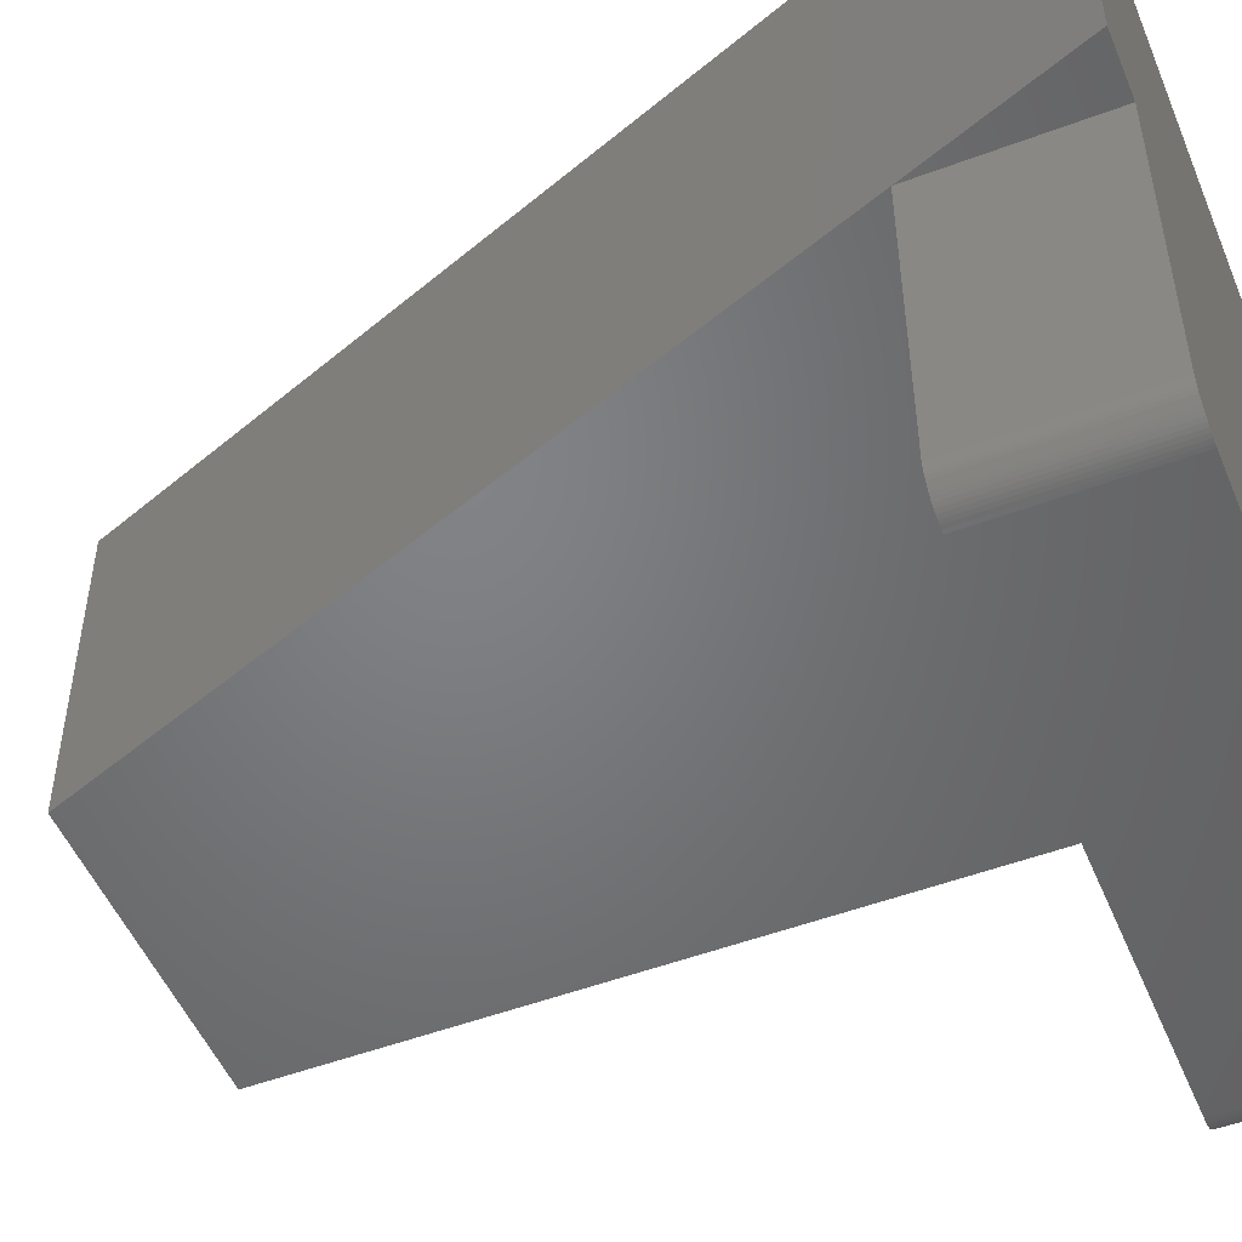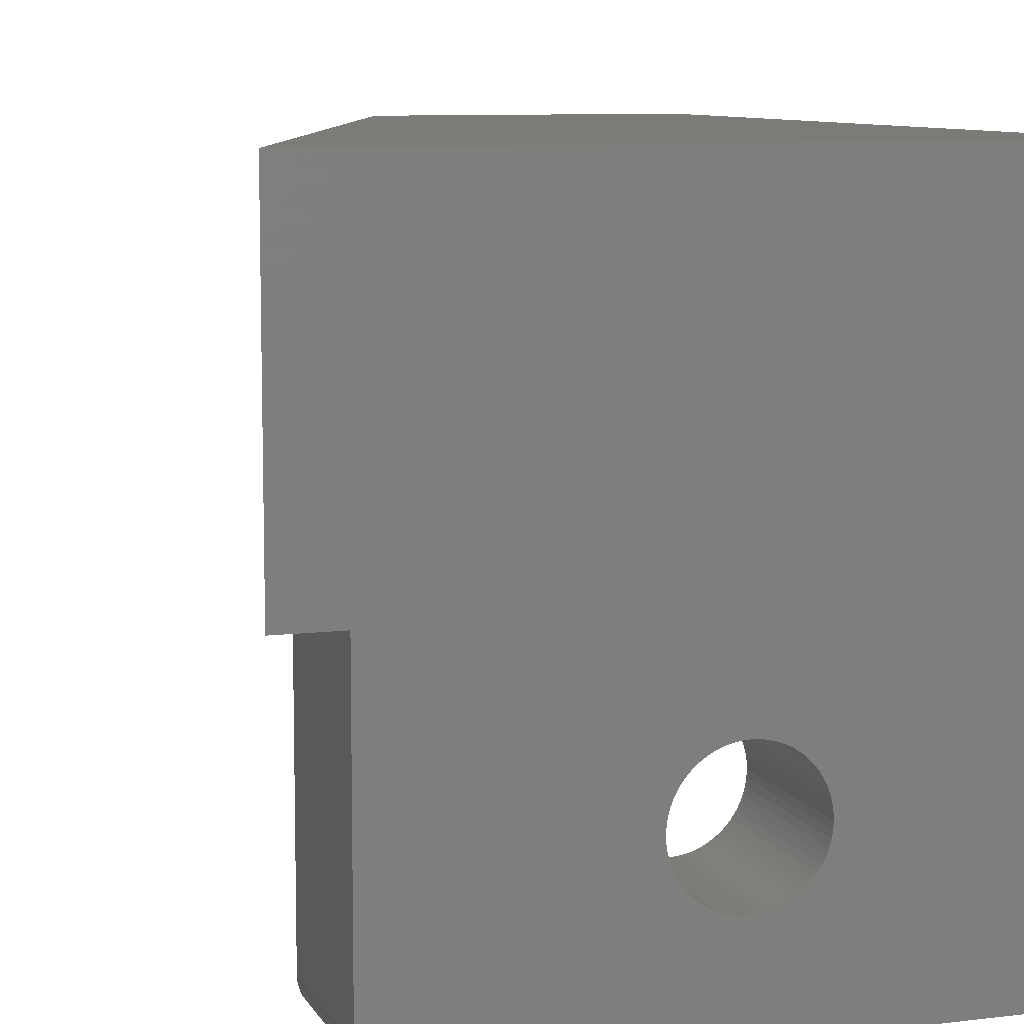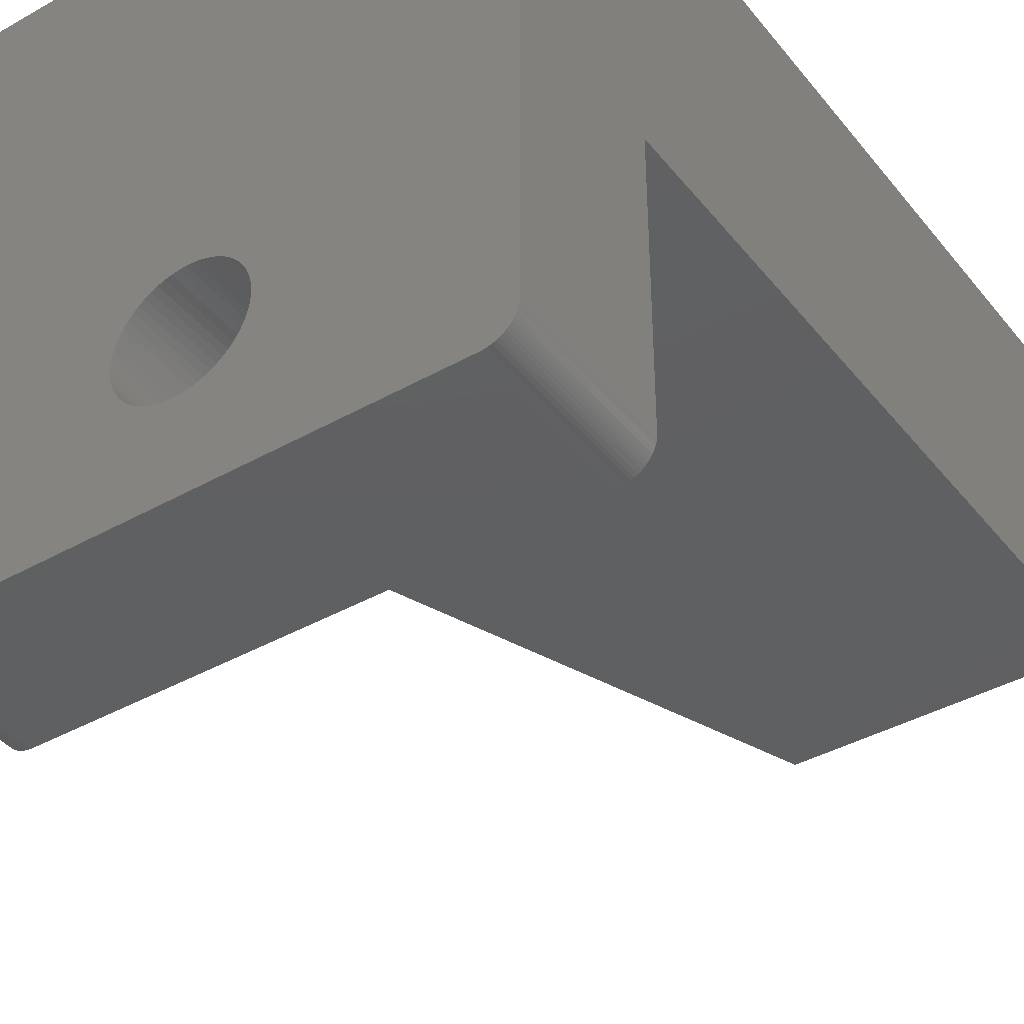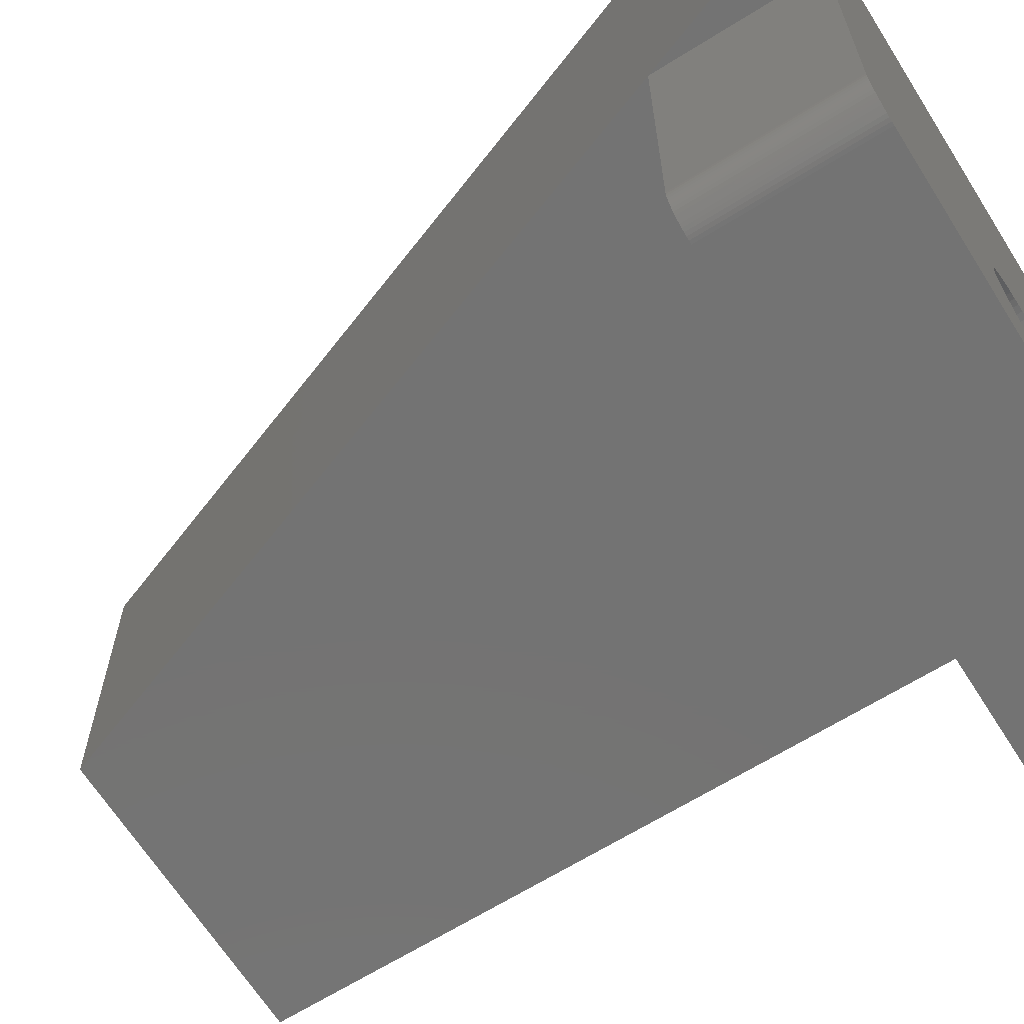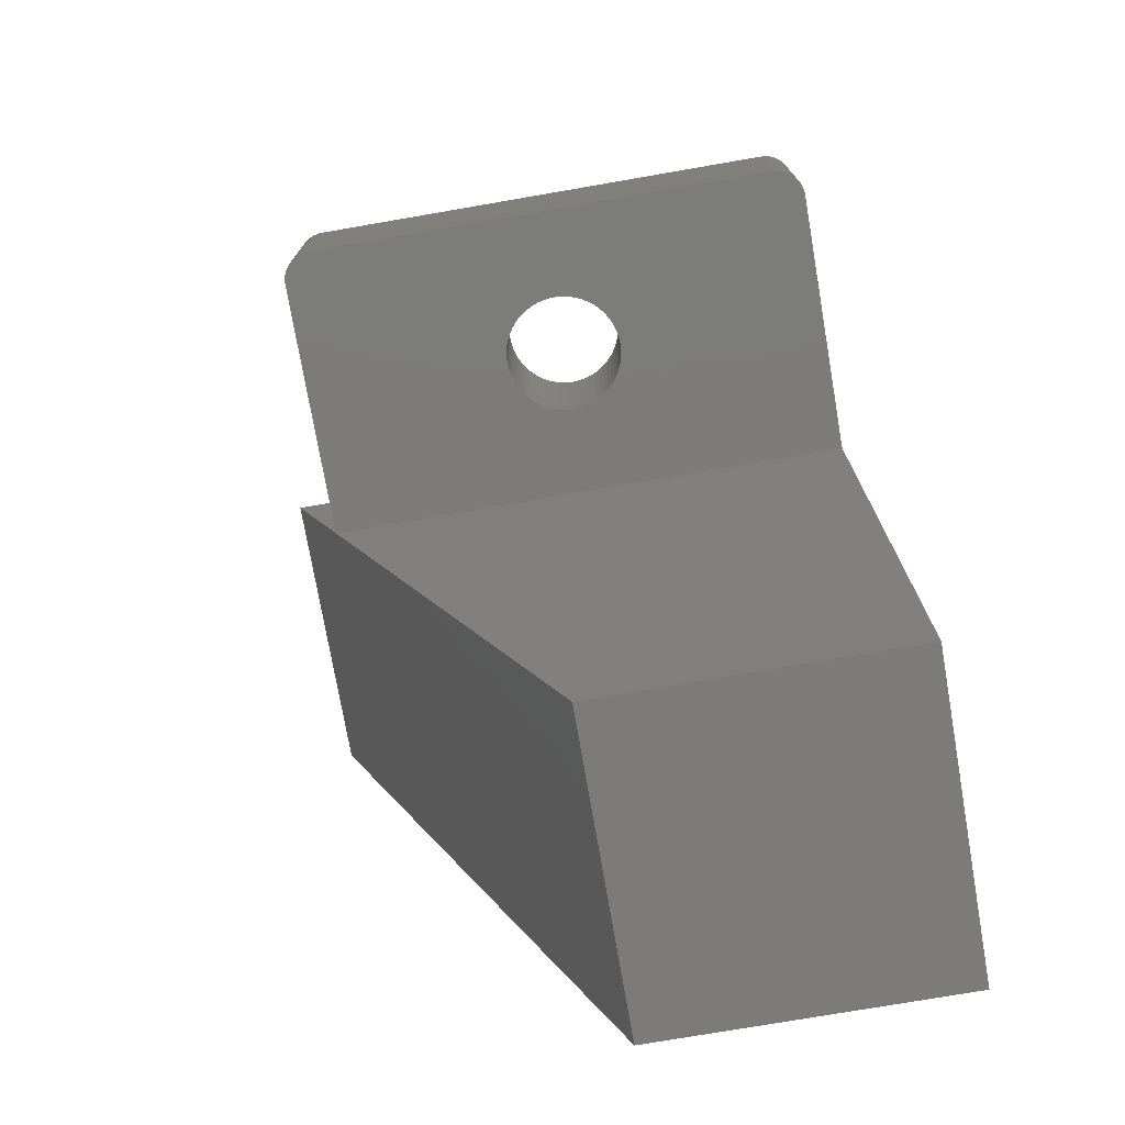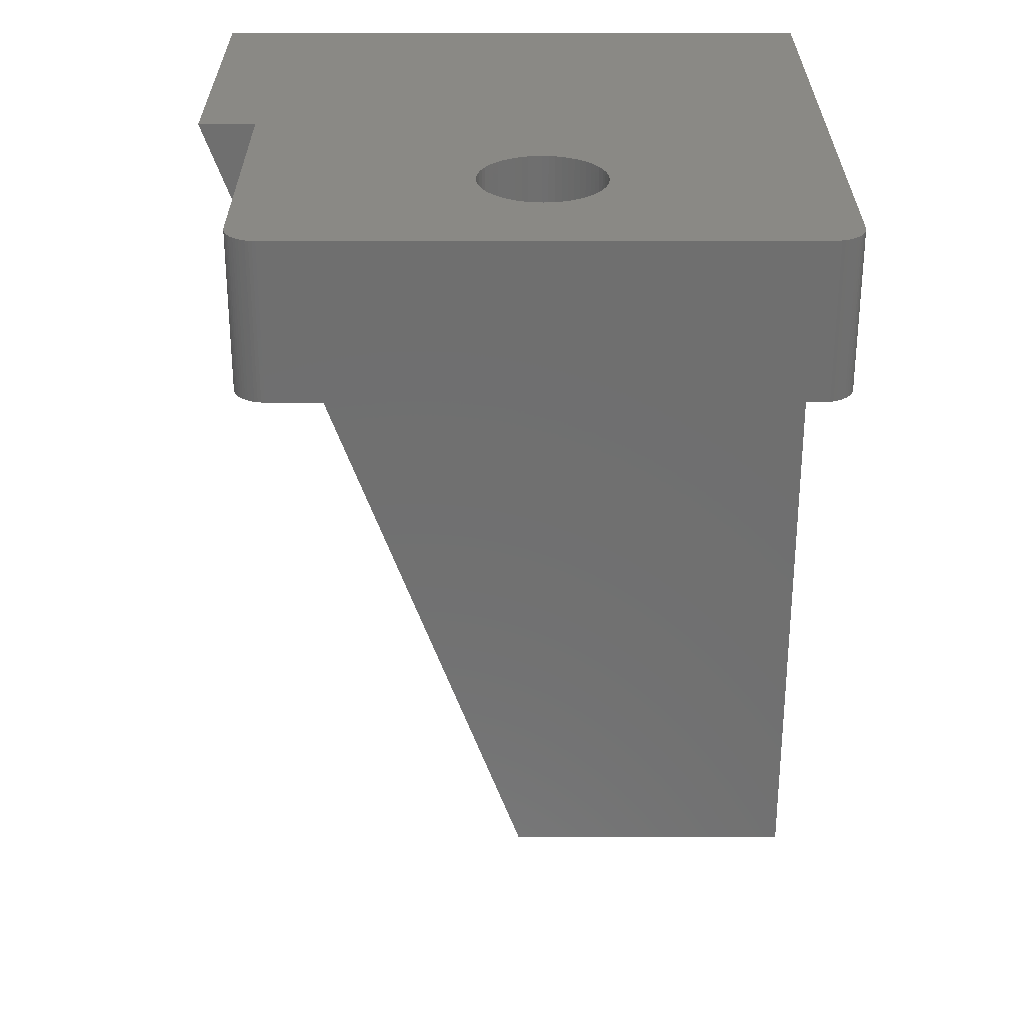
<metadata>
{"format":"stl","ext":"stl","renderer":"f3d","projection":"perspective","resolution":1024,"background":"white","views":[{"elev":-50.9,"azim":-67.7,"up":"+Y"},{"elev":8.9,"azim":-18.2,"up":"+Y"},{"elev":-40.2,"azim":34.8,"up":"+Y"},{"elev":-65.4,"azim":-57.8,"up":"+Y"},{"elev":-74.8,"azim":9.8,"up":"+Z"},{"elev":28.7,"azim":-0.1,"up":"+Z"}]}
</metadata>
<code>
# stl→obj: 194 verts, 388 faces
v 19 -10 -5
v 2.82 -10 -5
v 10.91 -7 -5
v 2.715 -9.995 -5
v 2.612 -9.978 -5
v 2.511 -9.951 -5
v 2.413 -9.914 -5
v 2.32 -9.866 -5
v 2.151 -9.743 -5
v 2.077 -9.669 -5
v 2.011 -9.588 -5
v 1.954 -9.5 -5
v 1.906 -9.407 -5
v 1.869 -9.309 -5
v 1.842 -9.208 -5
v 1.825 -9.105 -5
v 1.82 -9 -5
v 1.82 0 -5
v 20 0 -5
v 10.91 -3 -5
v 20 -9 -5
v 19.99 -9.105 -5
v 19.1 -9.995 -5
v 19.98 -9.208 -5
v 19.95 -9.309 -5
v 19.87 -9.5 -5
v 19.81 -9.588 -5
v 19.41 -9.914 -5
v 19.74 -9.669 -5
v 19.67 -9.743 -5
v 19.5 -9.866 -5
v 19.59 -9.809 -5
v 19.21 -9.978 -5
v 19.31 -9.951 -5
v 8.91 -5 -5
v 8.921 -5.209 -5
v 12.9 -5.209 -5
v 12.91 -5 -5
v 11.12 -6.989 -5
v 10.7 -3.011 -5
v 12.87 -5.416 -5
v 2.232 -9.809 -5
v 12.9 -4.791 -5
v 19.91 -9.407 -5
v 10.7 -6.989 -5
v 8.921 -4.791 -5
v 10.49 -3.044 -5
v 10.49 -6.956 -5
v 10.29 -3.098 -5
v 10.1 -3.173 -5
v 11.12 -3.011 -5
v 11.33 -6.956 -5
v 12.81 -5.618 -5
v 9.91 -3.268 -5
v 8.954 -5.416 -5
v 12.87 -4.584 -5
v 11.53 -6.902 -5
v 8.954 -4.584 -5
v 11.72 -6.827 -5
v 11.33 -3.044 -5
v 9.008 -5.618 -5
v 11.91 -6.732 -5
v 10.29 -6.902 -5
v 12.81 -4.382 -5
v 12.09 -6.618 -5
v 12.74 -4.187 -5
v 9.734 -3.382 -5
v 11.53 -3.098 -5
v 12.25 -6.486 -5
v 11.72 -3.173 -5
v 12.74 -5.813 -5
v 10.1 -6.827 -5
v 12.4 -6.338 -5
v 9.91 -6.732 -5
v 9.008 -4.382 -5
v 9.572 -3.514 -5
v 12.53 -6.176 -5
v 9.424 -3.662 -5
v 9.083 -5.813 -5
v 12.64 -6 -5
v 12.64 -4 -5
v 9.083 -4.187 -5
v 12.53 -3.824 -5
v 11.91 -3.268 -5
v 9.178 -6 -5
v 12.09 -3.382 -5
v 9.734 -6.618 -5
v 12.4 -3.662 -5
v 9.572 -6.486 -5
v 9.292 -3.824 -5
v 12.25 -3.514 -5
v 9.178 -4 -5
v 9.424 -6.338 -5
v 9.292 -6.176 -5
v 1.82 0 0
v 1.82 -9 2.22e-16
v 8.921 -4.791 0
v 1.825 -9.105 2.22e-16
v 1.842 -9.208 0
v 1.869 -9.309 2.22e-16
v 1.906 -9.407 2.22e-16
v 1.954 -9.5 2.22e-16
v 2.011 -9.588 6.661e-16
v 2.077 -9.669 2.22e-16
v 2.151 -9.743 2.22e-16
v 2.32 -9.866 2.22e-16
v 2.413 -9.914 2.22e-16
v 2.511 -9.951 2.22e-16
v 2.612 -9.978 2.22e-16
v 2.715 -9.995 2.22e-16
v 2.82 -10 2.22e-16
v 19 -10 0
v 10.91 -7 0
v 19.1 -9.995 -8.882e-16
v 19.21 -9.978 0
v 19.31 -9.951 0
v 19.41 -9.914 0
v 19.5 -9.866 0
v 19.67 -9.743 0
v 19.74 -9.669 0
v 19.59 -9.809 0
v 19.87 -9.5 0
v 19.91 -9.407 0
v 19.95 -9.309 0
v 19.98 -9.208 0
v 19.99 -9.105 0
v 20 10 0
v 0 10 0
v 10.7 -3.011 0
v 0 0 0
v 12.9 -4.791 0
v 12.91 -5 0
v 20 -9 0
v 8.954 -4.584 0
v 2.232 -9.809 2.22e-16
v 11.12 -6.989 0
v 19.81 -9.588 0
v 10.91 -3 0
v 12.87 -4.584 0
v 11.12 -3.011 0
v 8.921 -5.209 0
v 8.91 -5 0
v 12.9 -5.209 0
v 10.49 -3.044 0
v 11.33 -6.956 0
v 11.33 -3.044 0
v 9.008 -5.618 0
v 12.87 -5.416 0
v 8.954 -5.416 0
v 12.81 -5.618 0
v 12.64 -4 0
v 9.008 -4.382 0
v 10.29 -3.098 0
v 9.083 -5.813 0
v 12.53 -3.824 0
v 9.178 -6 0
v 10.7 -6.989 0
v 12.81 -4.382 0
v 11.53 -6.902 0
v 12.74 -4.187 0
v 9.292 -6.176 0
v 11.72 -6.827 0
v 11.91 -6.732 0
v 11.53 -3.098 0
v 10.1 -3.173 0
v 11.72 -3.173 0
v 12.4 -3.662 0
v 12.09 -6.618 0
v 12.74 -5.813 0
v 12.64 -6 0
v 9.083 -4.187 0
v 9.91 -3.268 0
v 12.25 -6.486 0
v 9.734 -3.382 0
v 10.49 -6.956 0
v 12.25 -3.514 0
v 12.4 -6.338 0
v 12.09 -3.382 0
v 9.424 -6.338 0
v 9.178 -4 0
v 12.53 -6.176 0
v 9.292 -3.824 0
v 11.91 -3.268 0
v 10.29 -6.902 0
v 9.572 -3.514 0
v 9.424 -3.662 0
v 9.572 -6.486 0
v 10.1 -6.827 0
v 9.734 -6.618 0
v 9.91 -6.732 0
v 10.26 0 -28.19
v 20 0 -28.19
v 20 10 -28.19
v 10.26 10 -28.19
f 1 2 3
f 4 5 6
f 7 8 6
f 9 10 11
f 12 13 14
f 15 16 17
f 18 19 20
f 21 22 23
f 24 25 22
f 26 27 28
f 29 30 27
f 31 28 32
f 33 23 34
f 35 36 17
f 37 38 21
f 1 3 39
f 6 8 9
f 12 14 17
f 18 20 40
f 23 22 26
f 28 27 30
f 34 23 28
f 37 21 41
f 6 9 4
f 17 14 15
f 28 30 32
f 2 4 12
f 42 9 8
f 19 21 43
f 44 26 25
f 38 43 21
f 3 2 45
f 21 23 1
f 35 17 46
f 18 40 47
f 28 23 26
f 12 4 9
f 45 2 48
f 18 47 49
f 18 49 50
f 11 12 9
f 20 19 51
f 1 39 52
f 41 21 53
f 25 26 22
f 18 50 54
f 53 21 1
f 17 18 46
f 17 36 55
f 19 43 56
f 1 52 57
f 46 18 58
f 1 57 59
f 12 17 2
f 51 19 60
f 17 55 61
f 1 59 62
f 17 61 2
f 48 2 63
f 19 56 64
f 1 62 65
f 19 64 66
f 18 54 67
f 60 19 68
f 1 65 69
f 68 19 70
f 53 1 71
f 63 2 72
f 1 69 73
f 72 2 74
f 58 18 75
f 18 67 76
f 1 73 77
f 18 76 78
f 2 61 79
f 71 1 80
f 1 77 80
f 19 66 81
f 75 18 82
f 19 81 83
f 70 19 84
f 2 79 85
f 84 19 86
f 74 2 87
f 19 83 88
f 87 2 89
f 18 78 90
f 86 19 91
f 18 90 92
f 82 18 92
f 89 2 93
f 2 85 94
f 93 2 94
f 19 88 91
f 95 96 97
f 98 99 100
f 101 102 103
f 104 105 103
f 106 107 105
f 108 109 110
f 111 112 113
f 114 115 116
f 117 118 116
f 119 120 121
f 122 123 124
f 125 126 124
f 127 128 129
f 130 95 128
f 131 132 133
f 95 97 134
f 101 103 98
f 106 105 135
f 113 112 136
f 121 120 137
f 127 129 138
f 131 133 139
f 101 98 100
f 127 138 140
f 96 98 103
f 110 111 96
f 118 121 116
f 126 133 112
f 141 142 96
f 132 143 133
f 97 96 142
f 108 110 107
f 122 124 137
f 128 95 144
f 136 112 145
f 127 140 146
f 96 111 147
f 126 112 114
f 133 143 148
f 128 144 129
f 96 147 149
f 133 148 150
f 133 127 151
f 103 105 107
f 114 116 126
f 95 134 152
f 96 103 107
f 116 121 124
f 141 96 149
f 144 95 153
f 147 111 154
f 151 127 155
f 96 107 110
f 154 111 156
f 111 113 157
f 139 133 158
f 145 112 159
f 133 151 160
f 116 124 126
f 156 111 161
f 159 112 162
f 162 112 163
f 121 137 124
f 127 146 164
f 153 95 165
f 158 133 160
f 127 164 166
f 112 133 150
f 155 127 167
f 163 112 168
f 112 150 169
f 112 169 170
f 95 152 171
f 165 95 172
f 168 112 173
f 172 95 174
f 111 157 175
f 167 127 176
f 173 112 177
f 176 127 178
f 161 111 179
f 95 171 180
f 177 112 181
f 95 180 182
f 127 166 183
f 111 175 184
f 181 112 170
f 174 95 185
f 95 182 186
f 185 95 186
f 178 127 183
f 179 111 187
f 111 184 188
f 187 111 189
f 111 188 190
f 189 111 190
f 36 35 142
f 147 61 55
f 156 85 79
f 179 93 94
f 189 87 89
f 188 72 74
f 175 48 63
f 113 3 45
f 145 52 39
f 162 59 57
f 168 65 62
f 177 73 69
f 170 80 77
f 150 53 71
f 143 37 41
f 131 43 38
f 158 64 56
f 151 81 66
f 167 88 83
f 178 86 91
f 166 70 84
f 146 60 68
f 138 20 51
f 144 47 40
f 165 50 49
f 174 67 54
f 186 78 76
f 180 92 90
f 152 75 82
f 97 46 58
f 46 142 35
f 75 152 134
f 92 180 171
f 78 186 182
f 67 174 185
f 50 165 172
f 47 144 153
f 20 138 129
f 60 146 140
f 70 166 164
f 86 178 183
f 88 167 176
f 81 151 155
f 64 158 160
f 43 131 139
f 37 143 132
f 53 150 148
f 80 170 169
f 73 177 181
f 65 168 173
f 59 162 163
f 52 145 159
f 3 113 136
f 48 175 157
f 72 188 184
f 87 189 190
f 93 179 187
f 85 156 161
f 61 147 154
f 36 141 149
f 141 36 142
f 161 179 94
f 184 175 63
f 159 162 57
f 181 170 77
f 132 131 38
f 155 167 83
f 164 146 68
f 153 165 49
f 182 180 90
f 142 46 97
f 90 78 182
f 49 47 153
f 68 70 164
f 83 81 155
f 38 37 132
f 77 73 181
f 57 52 159
f 63 72 184
f 94 85 161
f 149 55 36
f 187 89 93
f 157 45 48
f 163 62 59
f 169 71 80
f 139 56 43
f 176 91 88
f 140 51 60
f 172 54 50
f 171 82 92
f 58 134 97
f 76 185 186
f 40 129 144
f 84 183 166
f 66 160 151
f 41 148 143
f 69 173 177
f 39 136 145
f 74 190 188
f 79 154 156
f 149 147 55
f 163 168 62
f 176 178 91
f 171 152 82
f 40 20 129
f 41 53 148
f 74 87 190
f 113 45 157
f 174 54 172
f 64 160 66
f 154 79 61
f 173 69 65
f 185 76 67
f 51 140 138
f 71 169 150
f 187 189 89
f 84 86 183
f 75 134 58
f 136 39 3
f 139 158 56
f 191 192 19
f 191 19 18
f 127 133 19
f 21 19 133
f 193 127 19
f 19 192 193
f 112 111 1
f 2 1 111
f 18 17 95
f 96 95 17
f 95 130 18
f 193 194 127
f 128 127 194
f 194 191 18
f 130 128 18
f 18 128 194
f 193 192 191
f 194 193 191
f 22 21 126
f 133 126 21
f 124 123 25
f 122 137 26
f 120 119 29
f 121 118 32
f 117 116 28
f 115 114 33
f 112 1 23
f 33 34 115
f 28 31 117
f 32 30 121
f 29 27 120
f 26 44 122
f 25 24 124
f 22 126 125
f 29 119 30
f 33 114 23
f 117 31 118
f 122 44 123
f 30 119 121
f 125 124 24
f 116 115 34
f 34 28 116
f 27 26 137
f 24 22 125
f 32 118 31
f 23 114 112
f 137 120 27
f 25 123 44
f 98 96 16
f 17 16 96
f 14 13 100
f 12 11 102
f 10 9 104
f 42 8 135
f 7 6 107
f 5 4 110
f 2 111 4
f 109 108 5
f 107 106 7
f 135 105 42
f 104 103 10
f 102 101 12
f 100 99 14
f 98 16 15
f 104 9 105
f 5 110 109
f 5 108 6
f 10 103 11
f 98 15 99
f 11 103 102
f 15 14 99
f 9 42 105
f 111 110 4
f 106 135 8
f 100 13 101
f 12 101 13
f 8 7 106
f 107 6 108

</code>
